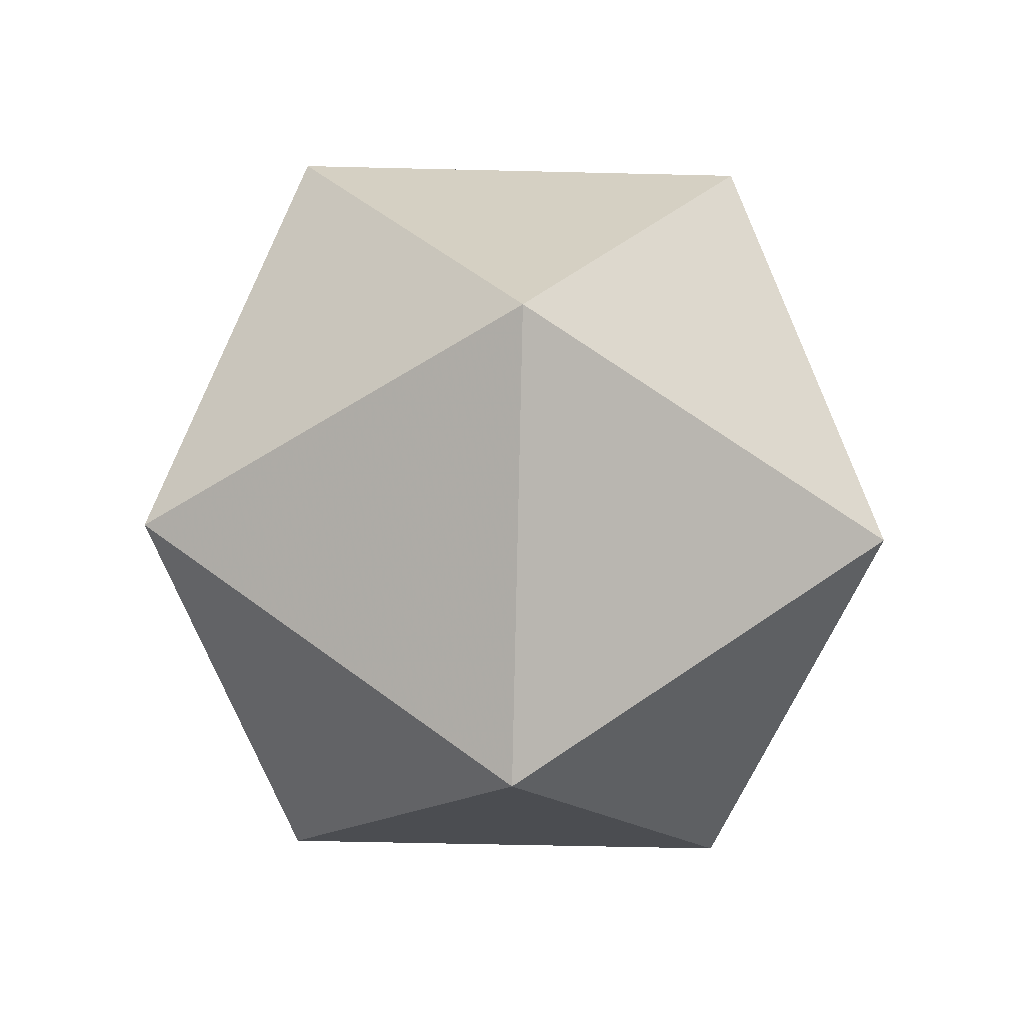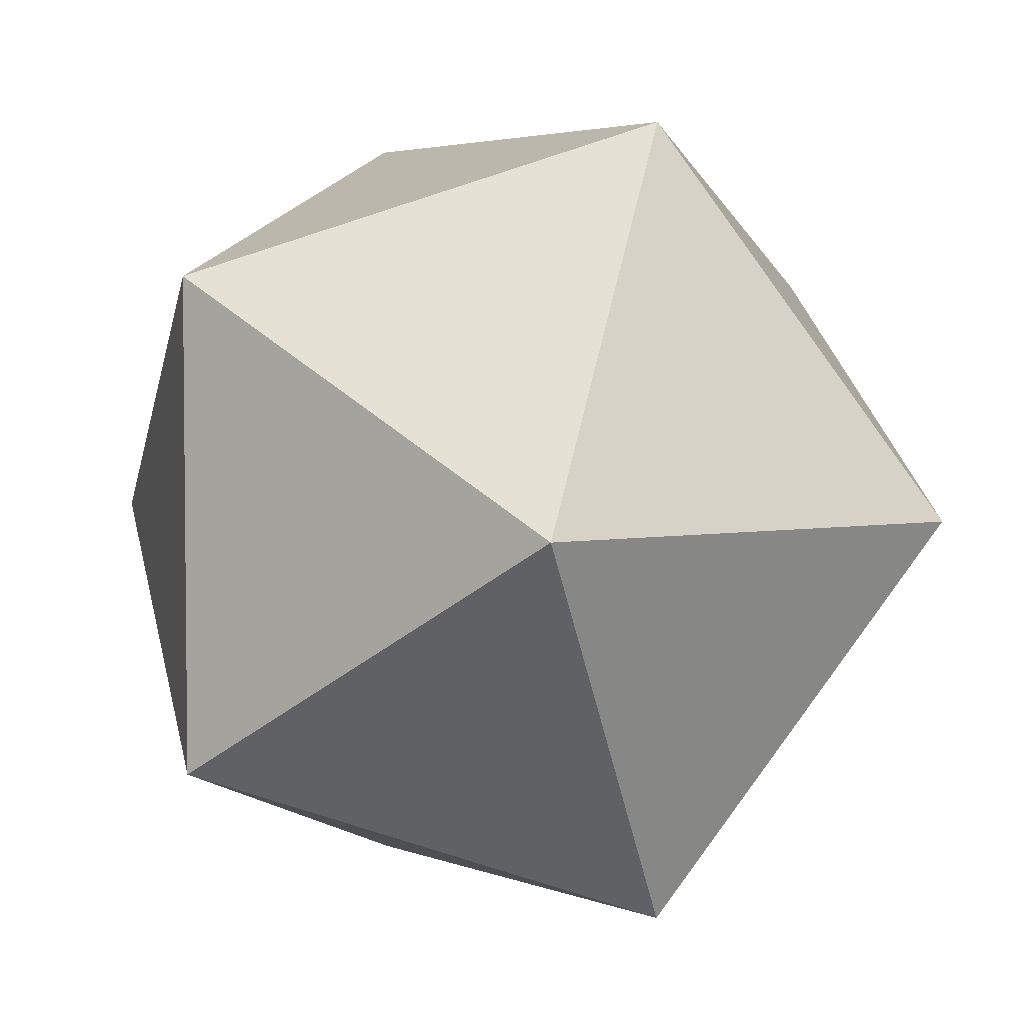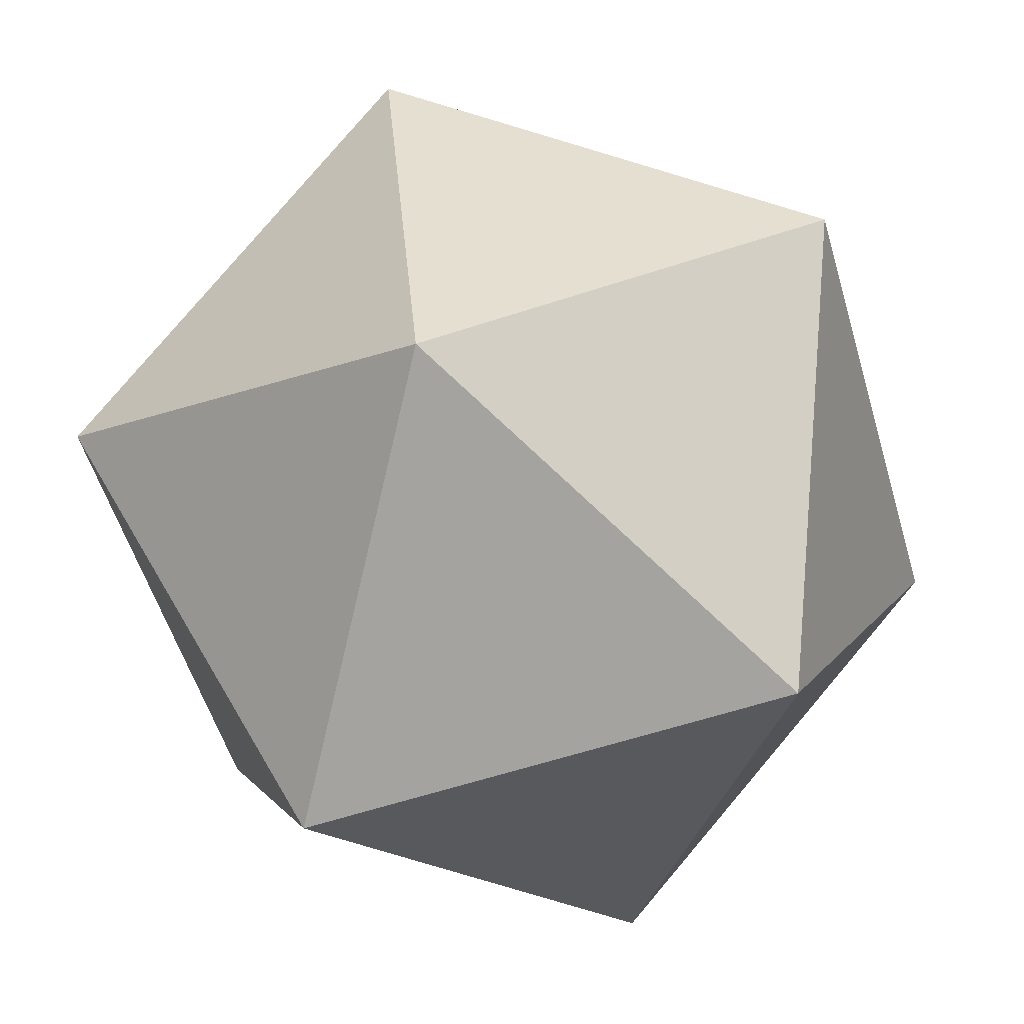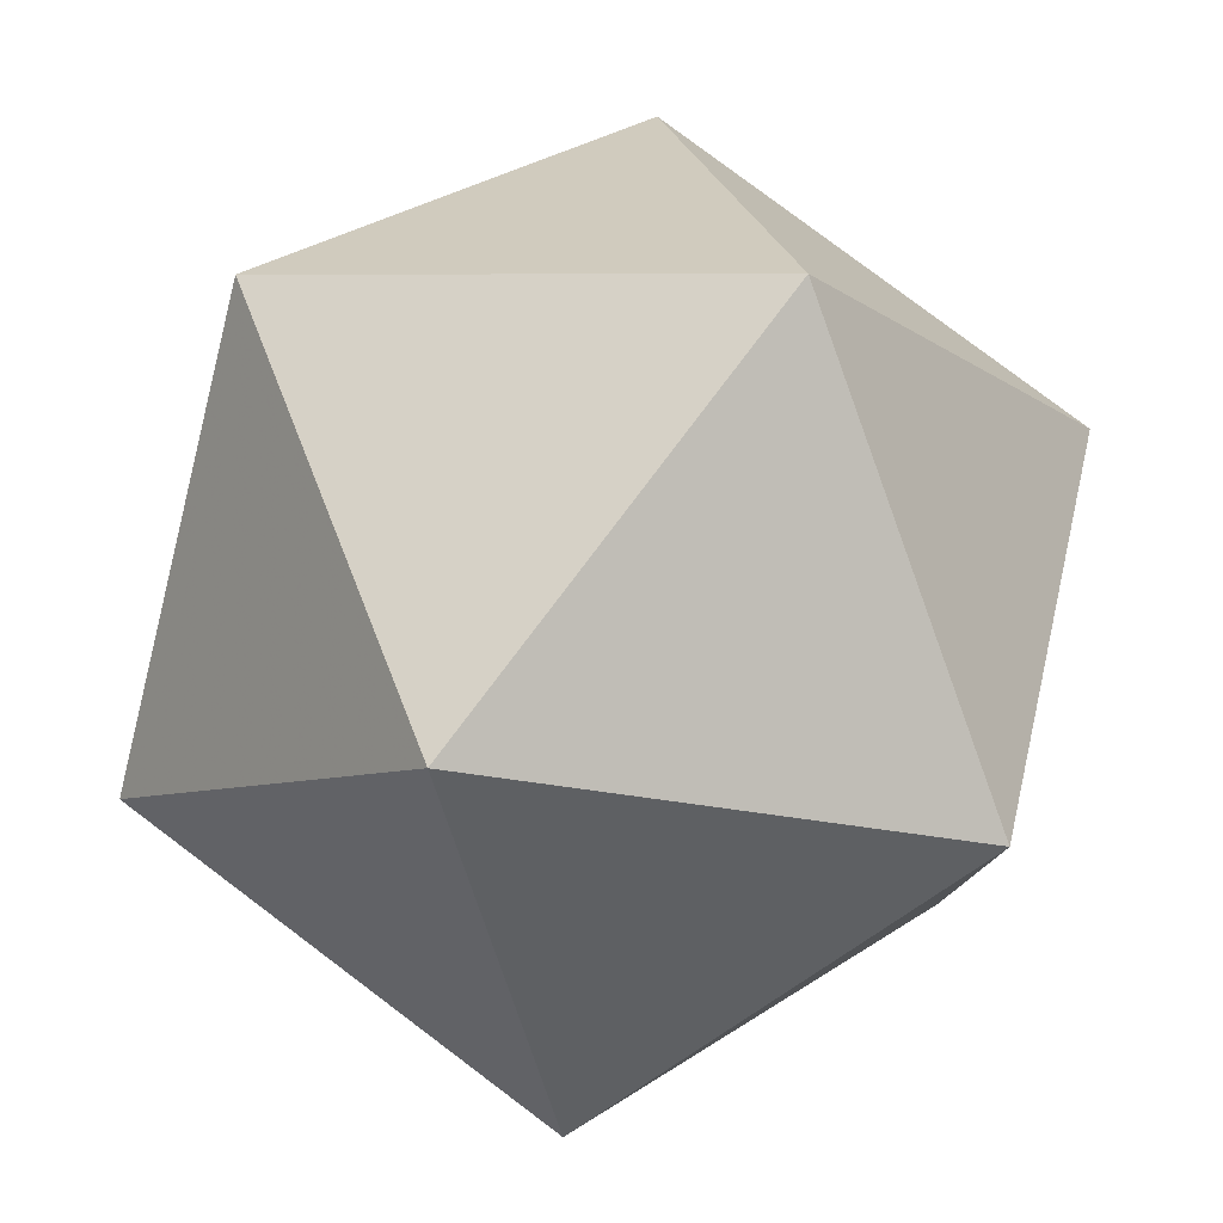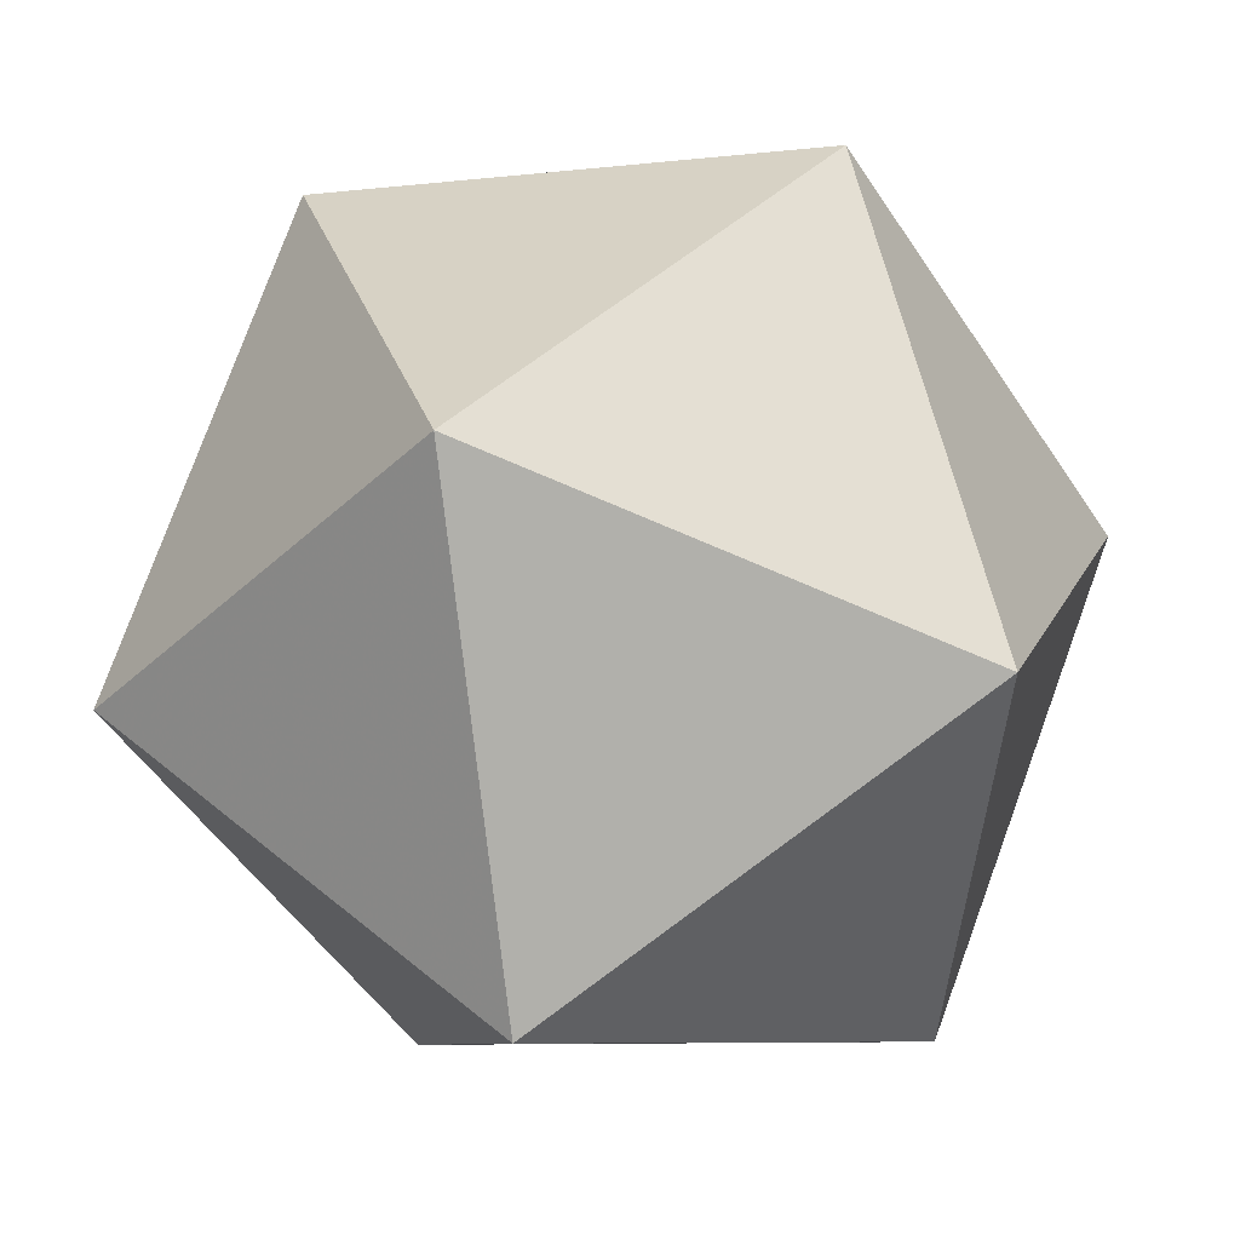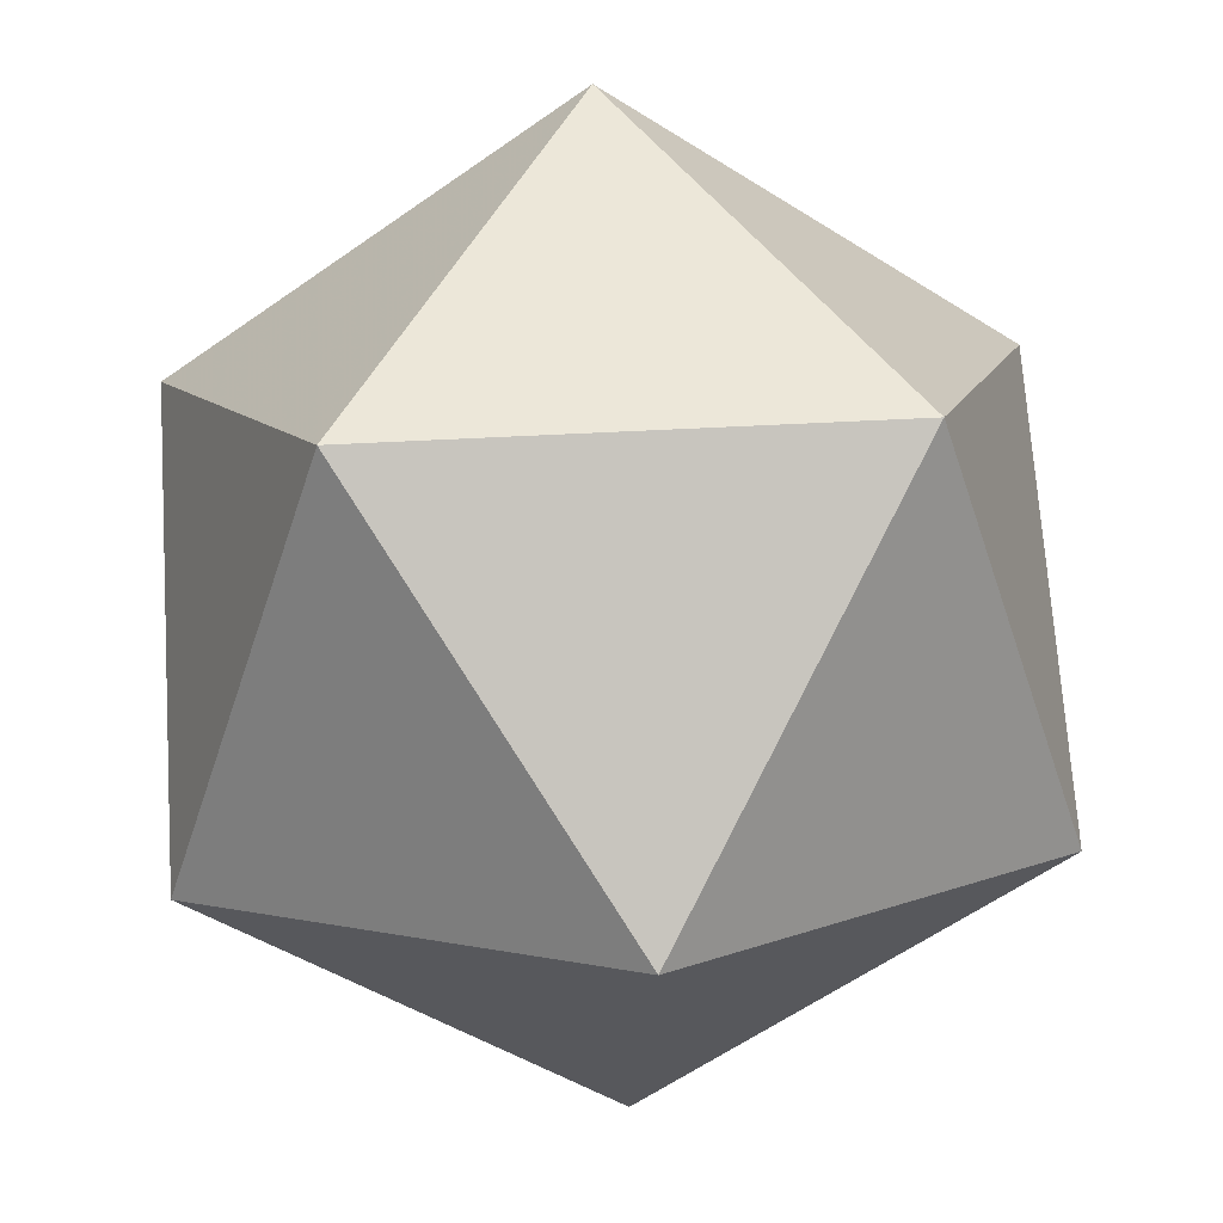
<metadata>
{"format":"obj","ext":"obj","renderer":"f3d","projection":"perspective","resolution":1024,"background":"white","views":[{"elev":-53.1,"azim":-37.5,"up":"+Z"},{"elev":49.9,"azim":43.4,"up":"+Y"},{"elev":-35.8,"azim":73.5,"up":"+Y"},{"elev":-54.1,"azim":42.1,"up":"+Y"},{"elev":-68.1,"azim":156.2,"up":"+Y"},{"elev":37.6,"azim":-4.5,"up":"+Y"}]}
</metadata>
<code>
o Icosphere
v 0 0 -1
v -0.5257 -0.7236 -0.4472
v -0.8506 0.2764 -0.4472
v 0 0.8944 -0.4472
v 0.8506 0.2764 -0.4472
v 0.5257 -0.7236 -0.4472
v -0.8506 -0.2764 0.4472
v -0.5257 0.7236 0.4472
v 0.5257 0.7236 0.4472
v 0.8506 -0.2764 0.4472
v 0 -0.8944 0.4472
v 0 0 1
f 1 2 3
f 2 1 6
f 1 3 4
f 1 4 5
f 1 5 6
f 2 6 11
f 3 2 7
f 4 3 8
f 5 4 9
f 6 5 10
f 2 11 7
f 3 7 8
f 4 8 9
f 5 9 10
f 6 10 11
f 7 11 12
f 8 7 12
f 9 8 12
f 10 9 12
f 11 10 12

</code>
